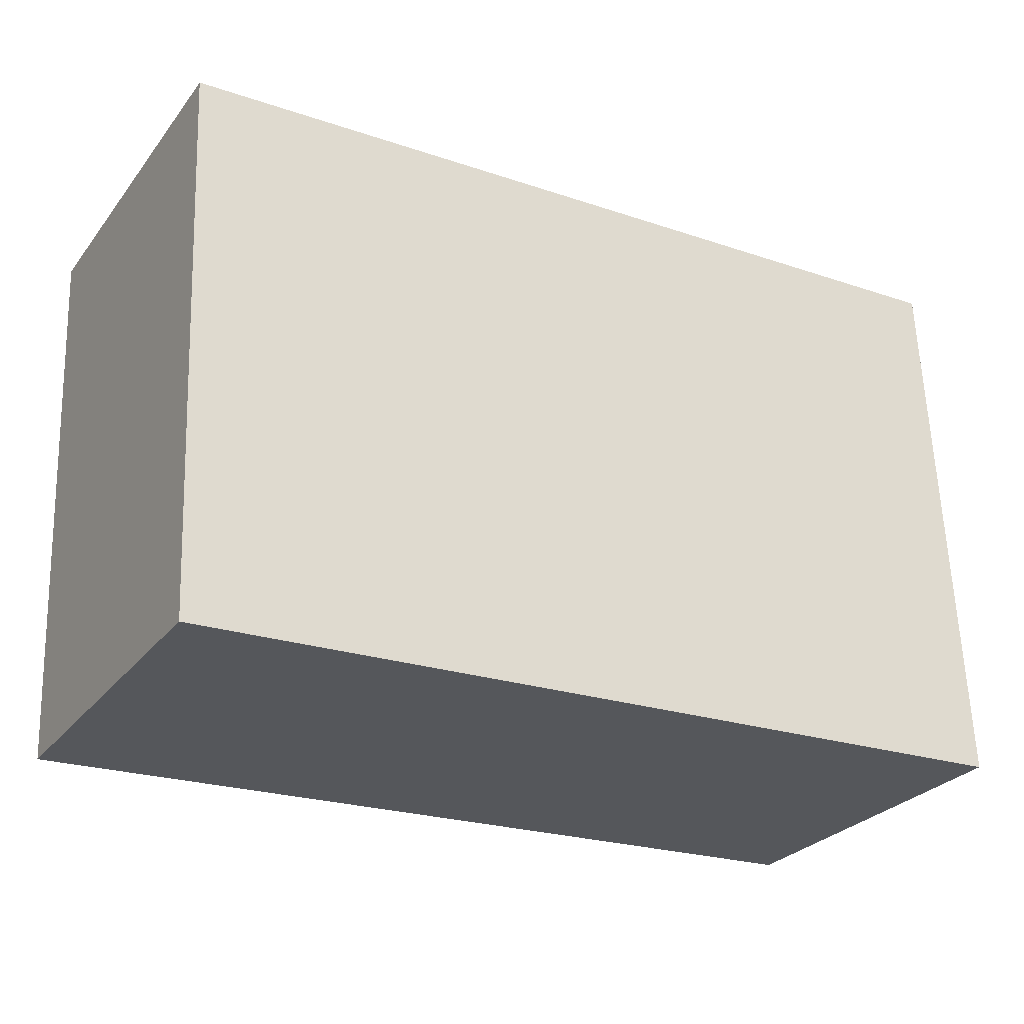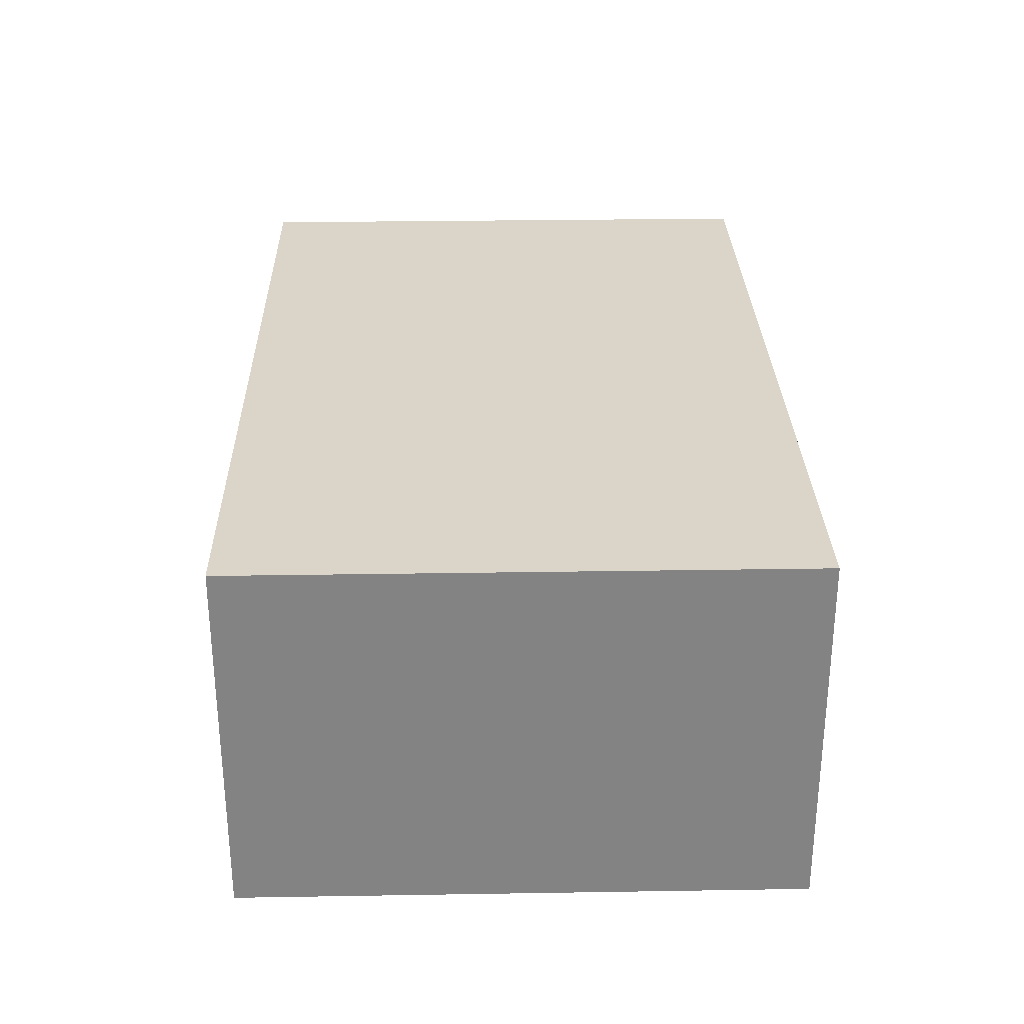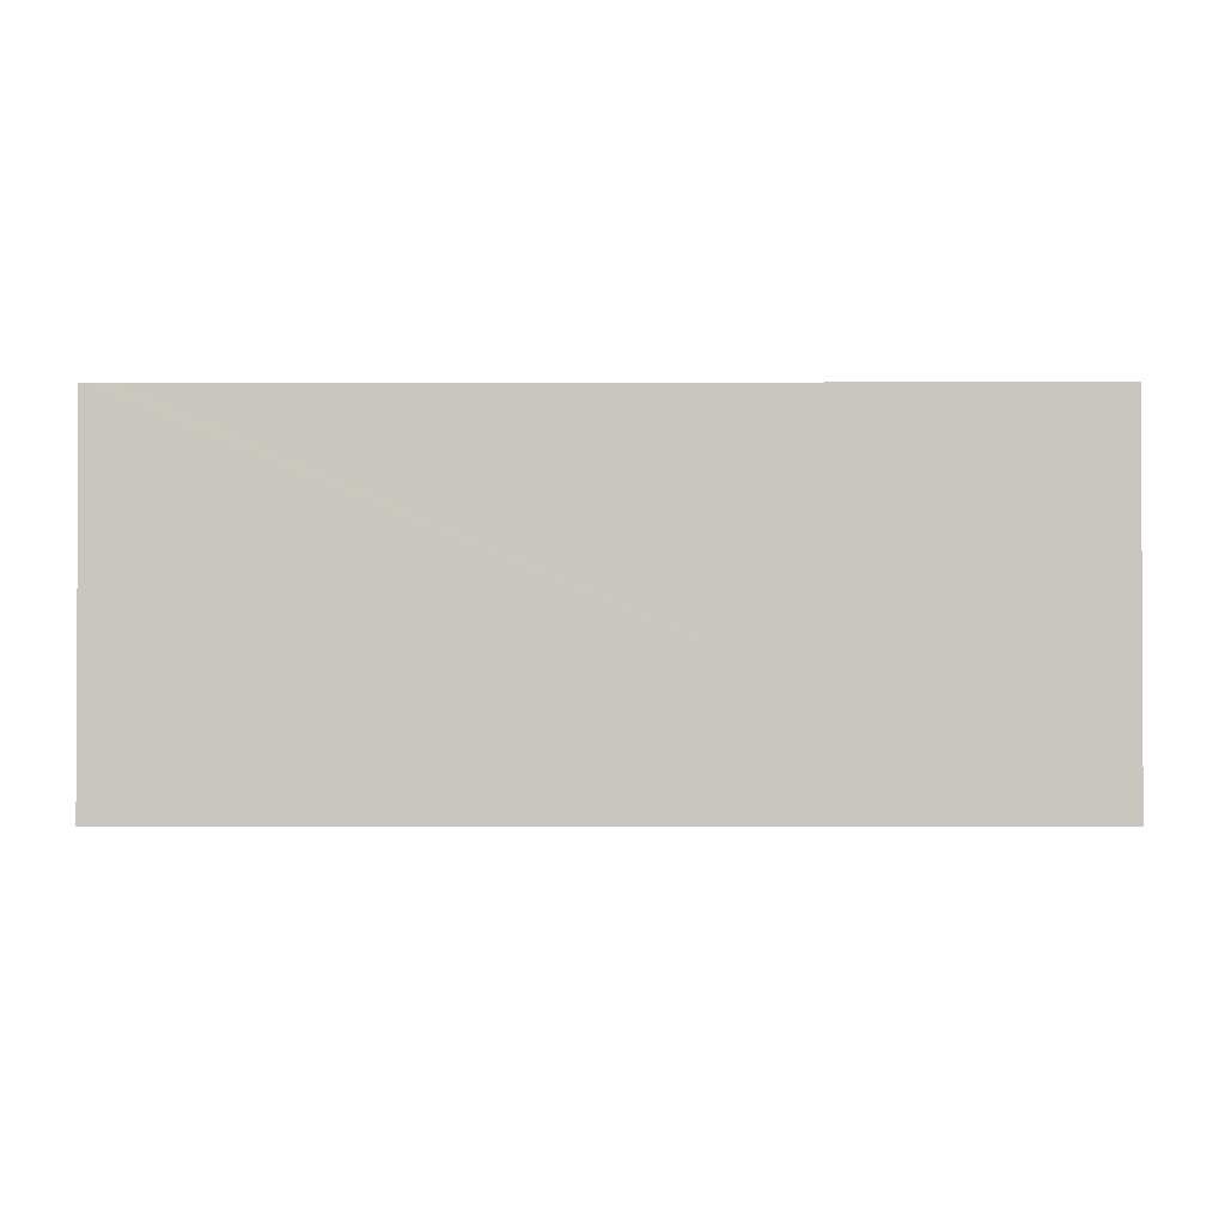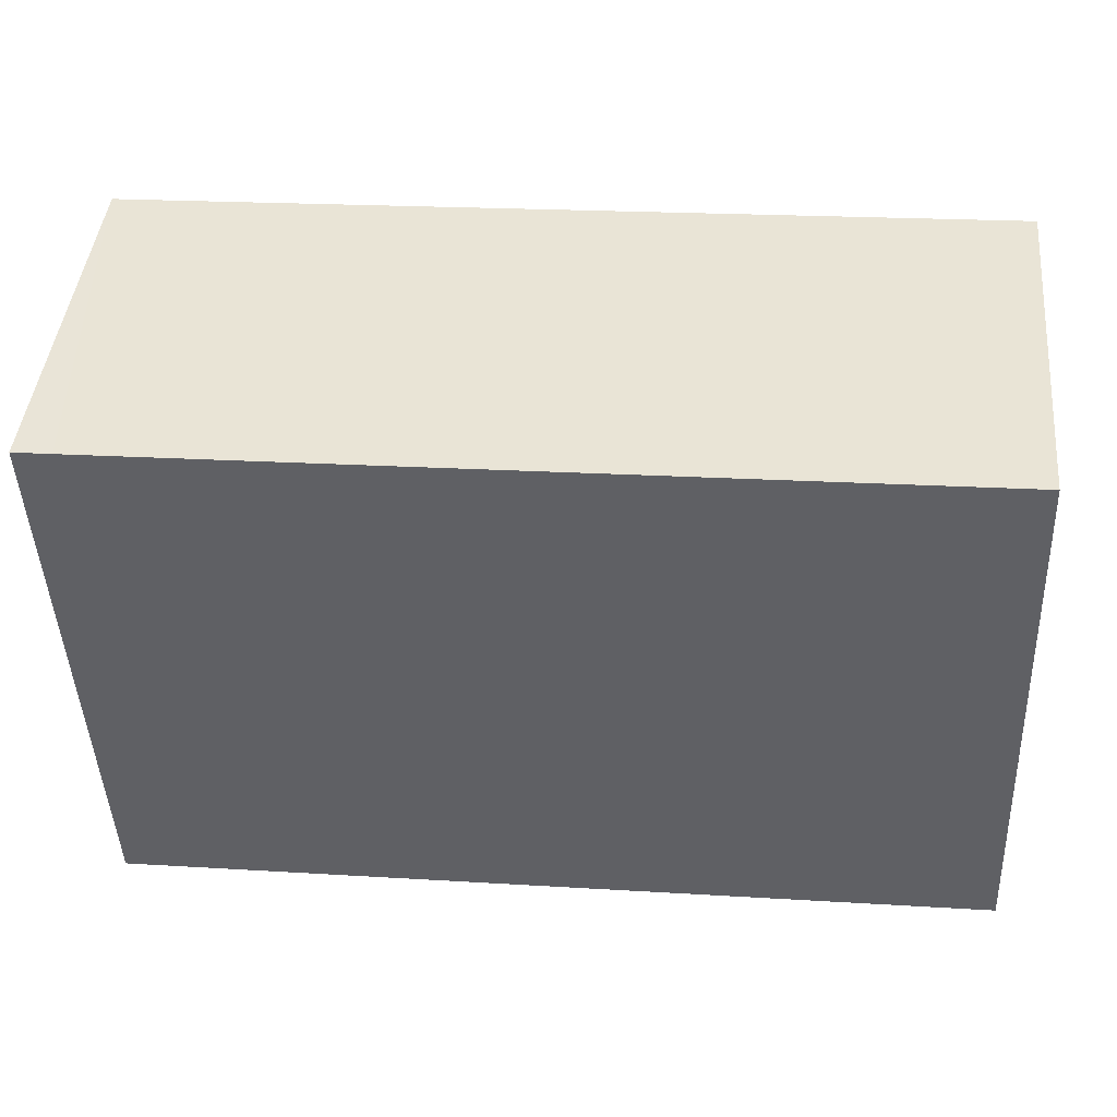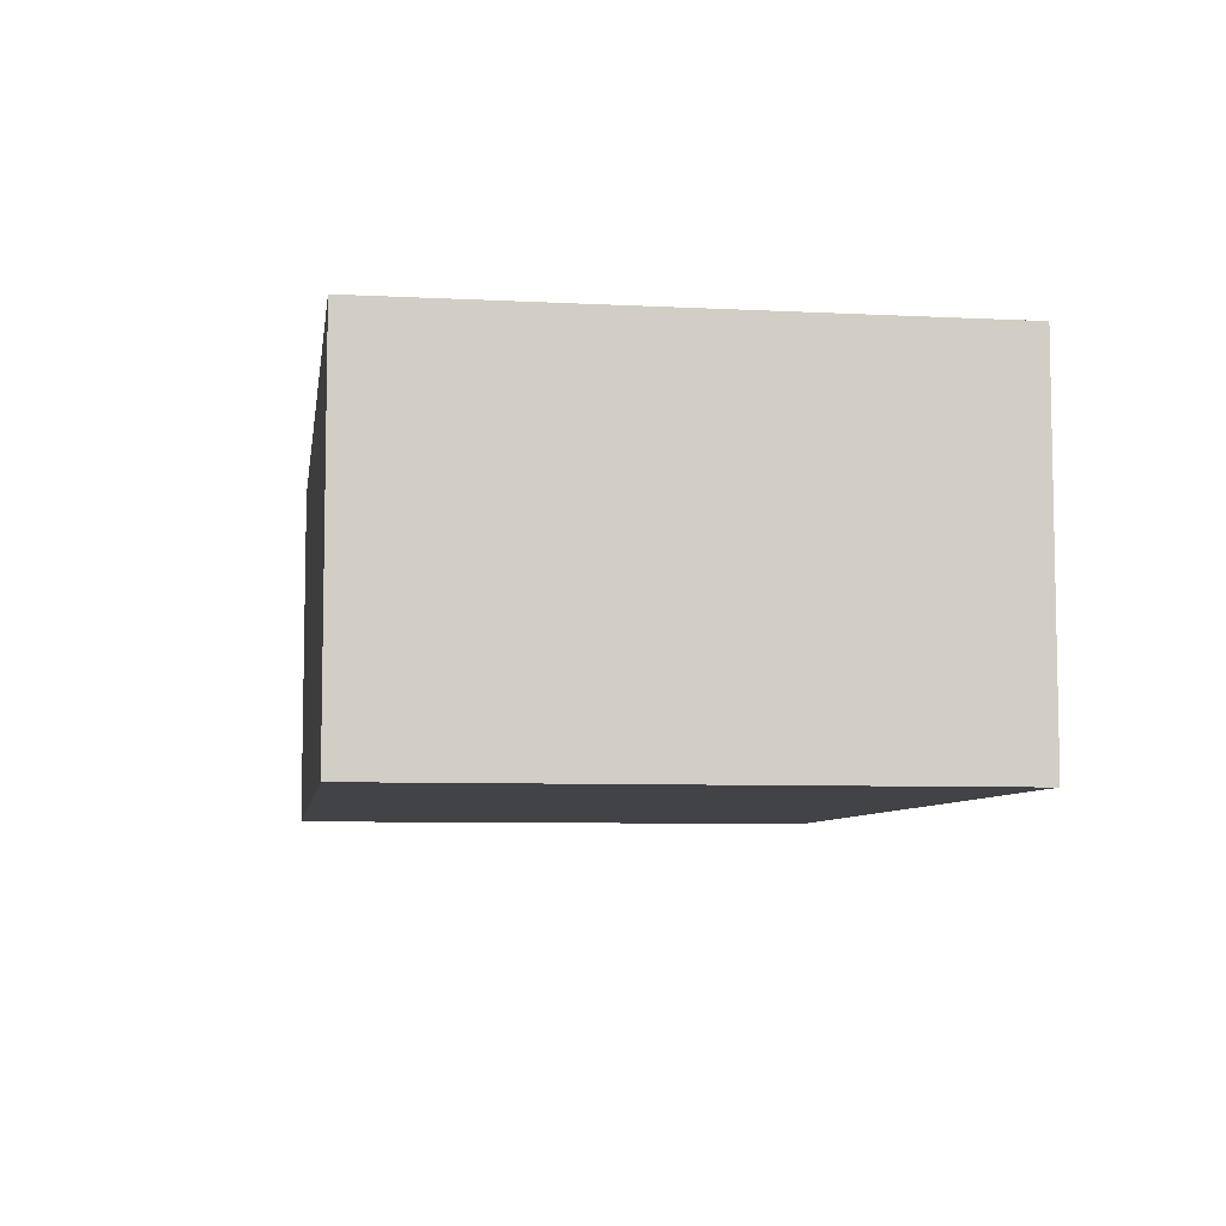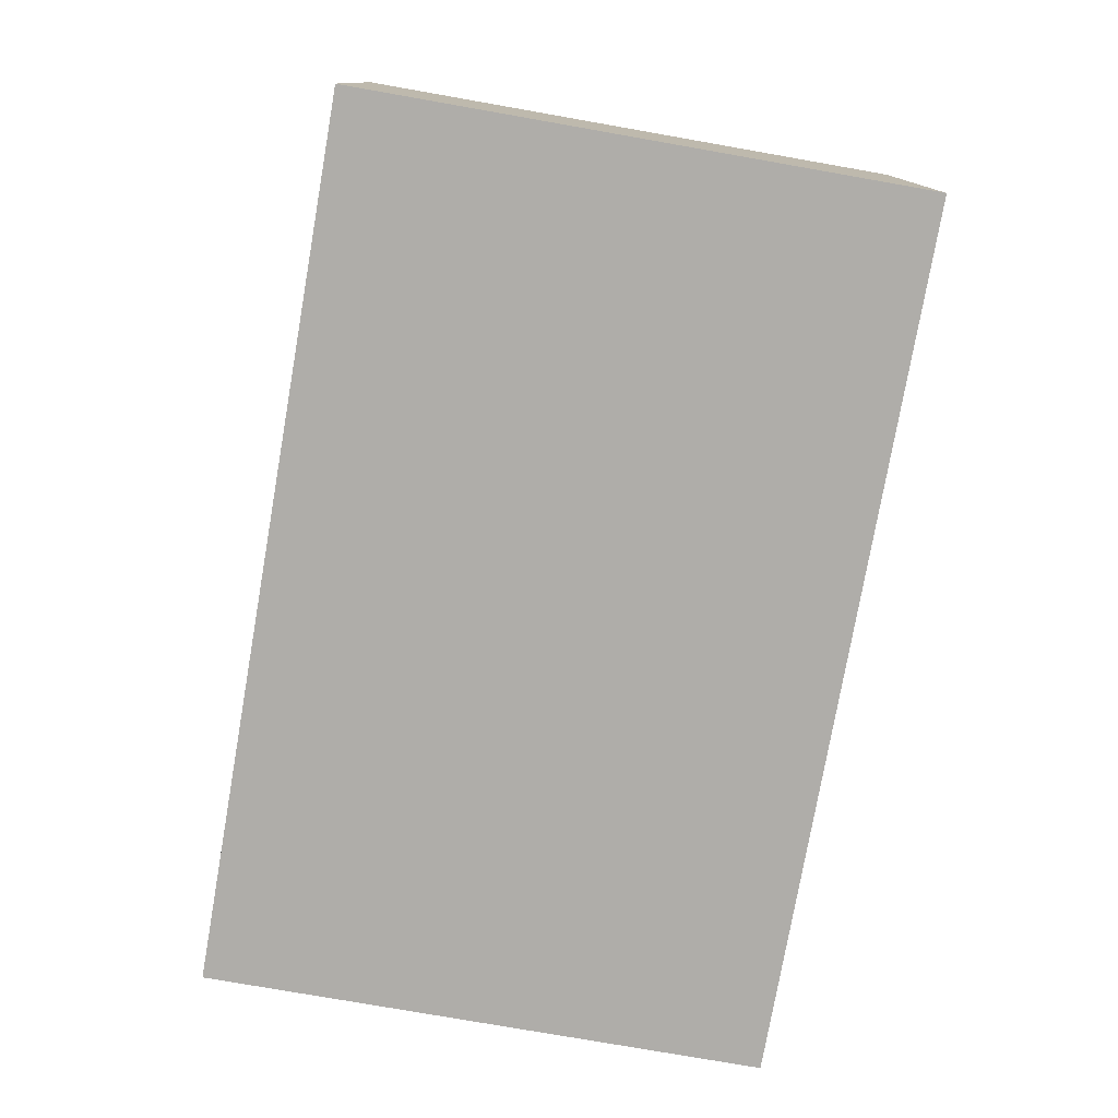
<metadata>
{"format":"obj","ext":"obj","renderer":"f3d","projection":"perspective","resolution":1024,"background":"white","views":[{"elev":-27.9,"azim":-29.9,"up":"+Z"},{"elev":29.1,"azim":-93.8,"up":"+Y"},{"elev":-1.4,"azim":-1.7,"up":"+Y"},{"elev":44.7,"azim":5.7,"up":"+Z"},{"elev":-7.0,"azim":79.1,"up":"+Y"},{"elev":-77.2,"azim":77.6,"up":"+Y"}]}
</metadata>
<code>
v  0 2.601 1.593e-16
v  0.321 2.601 -3.993
v  0.17 2.601 -3.999
v  6.4 2.601 -3.733
v  0.268 2.601 0.011
v  6.229 2.601 0.266
v  6.229 -1.629e-17 0.266
v  6.4 2.286e-16 -3.733
v  0.321 2.445e-16 -3.993
v  0.17 2.449e-16 -3.999
v  0 0 0
v  0.268 -6.736e-19 0.011
g defaultobject
f 1 2 3
f 2 1 4
f 4 1 5
f 4 5 6
f 7 4 6
f 4 7 8
f 8 2 4
f 2 8 9
f 2 9 3
f 3 9 10
f 10 1 3
f 1 10 11
f 5 7 6
f 7 5 1
f 7 1 12
f 12 1 11
f 9 11 10
f 11 9 8
f 11 8 12
f 12 8 7

</code>
